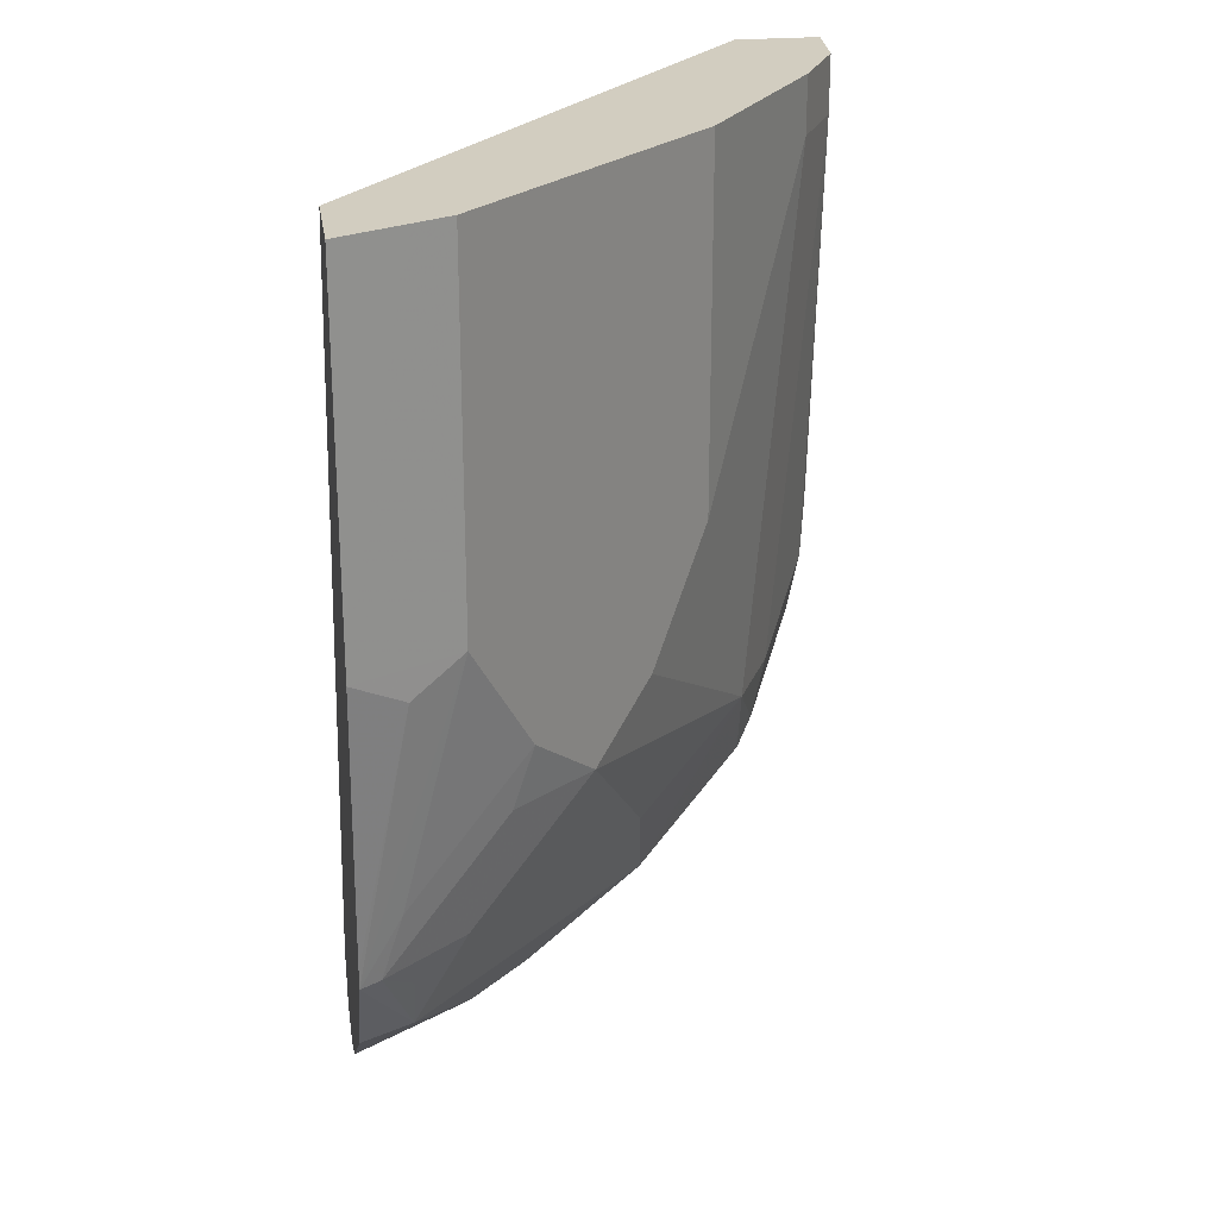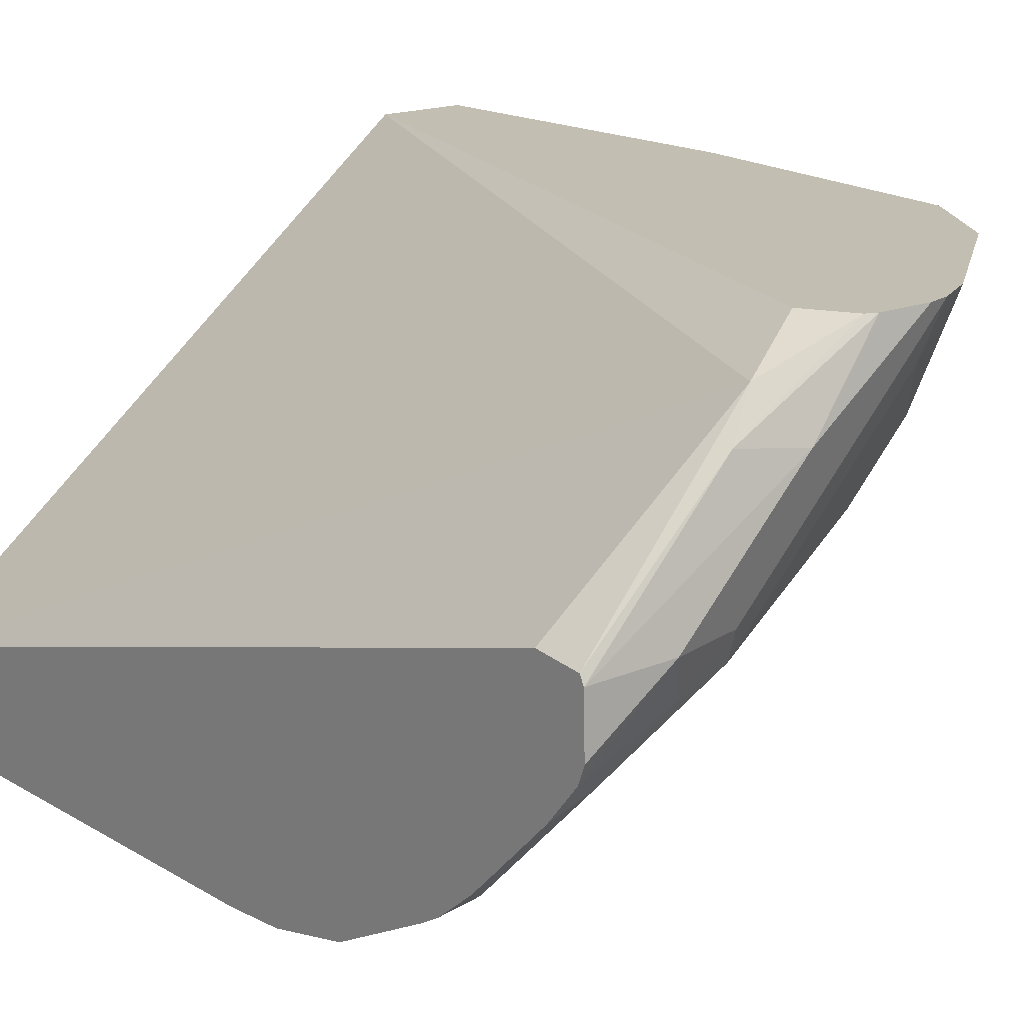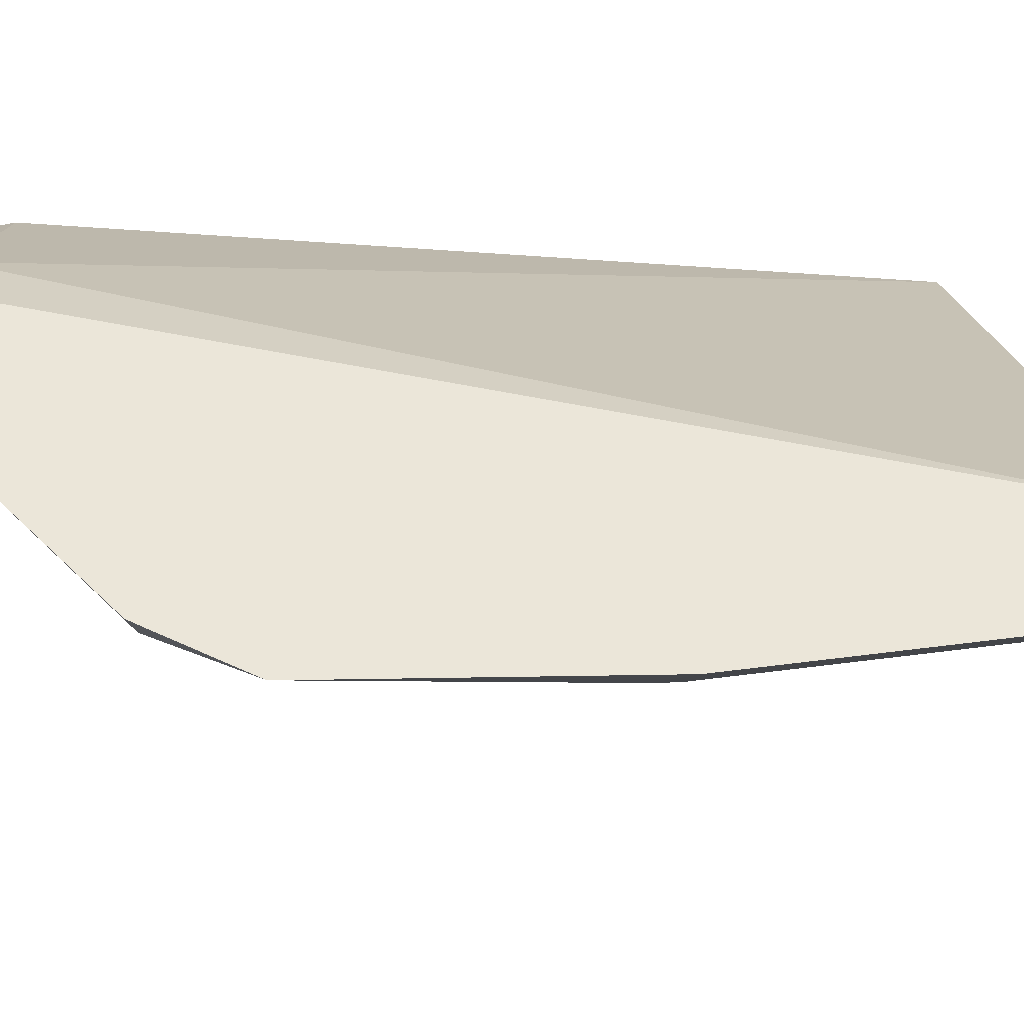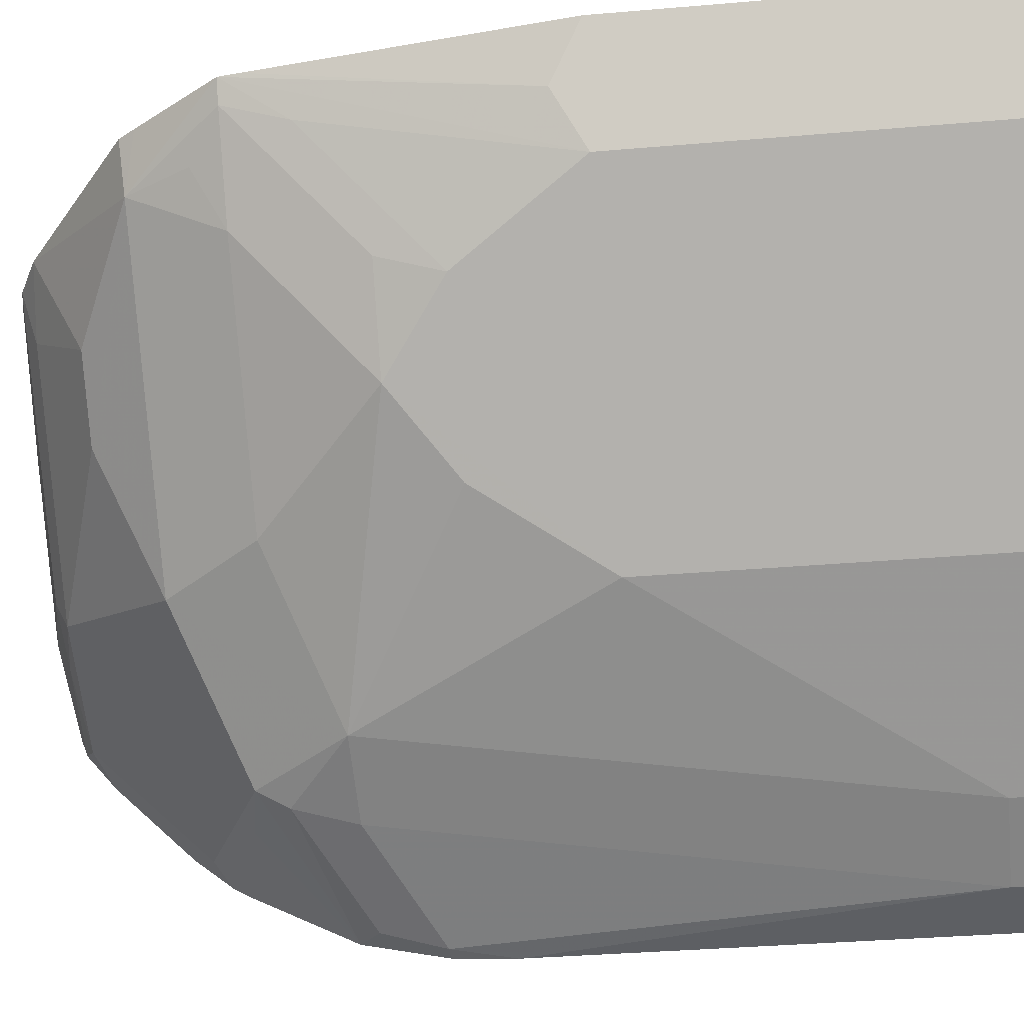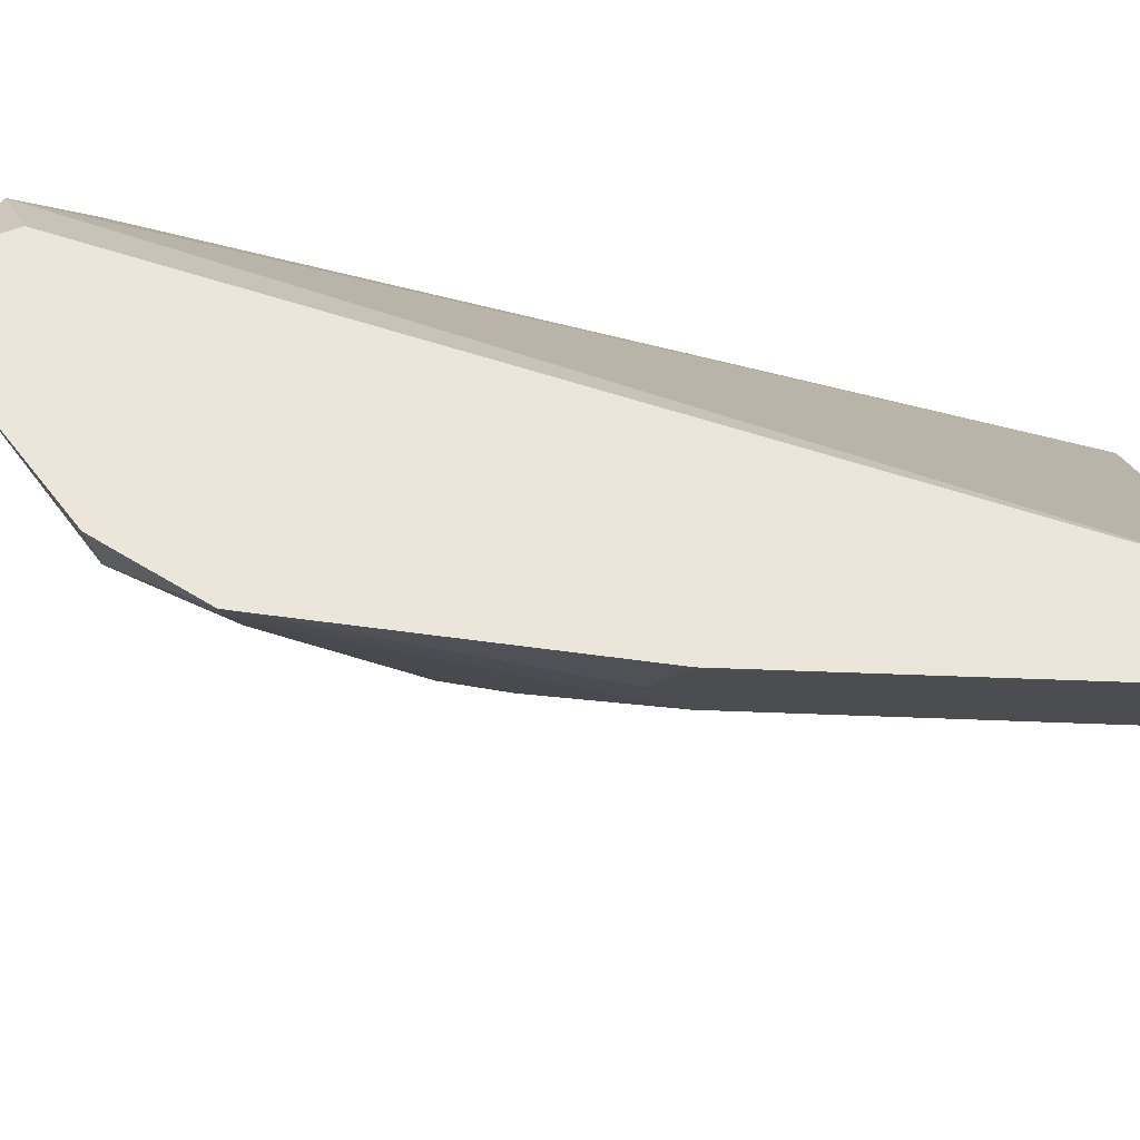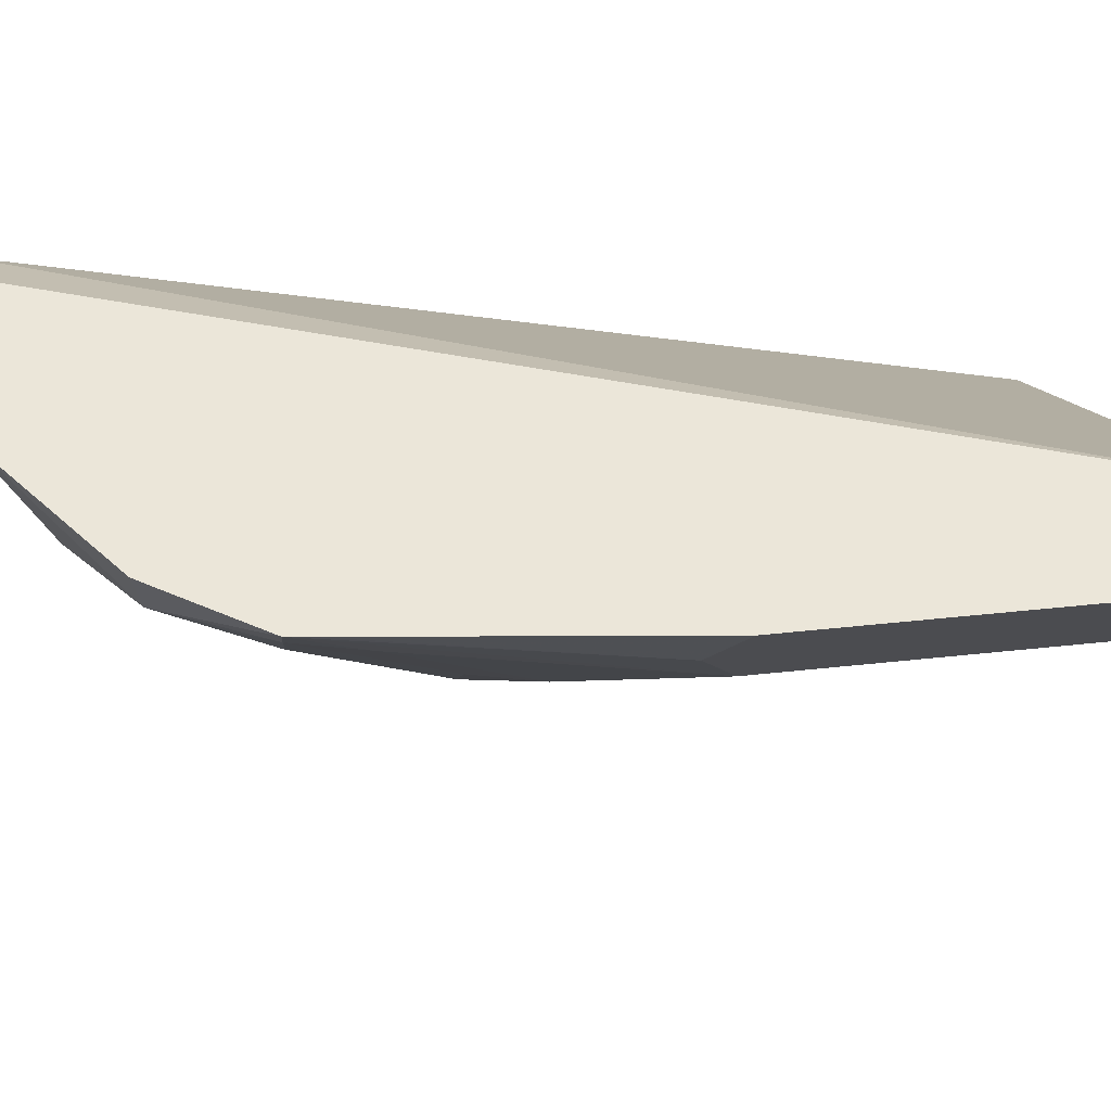
<metadata>
{"format":"obj","ext":"obj","renderer":"f3d","projection":"perspective","resolution":1024,"background":"white","views":[{"elev":24.5,"azim":81.4,"up":"+Y"},{"elev":17.1,"azim":-40.4,"up":"+Z"},{"elev":57.3,"azim":82.4,"up":"+Z"},{"elev":-35.4,"azim":96.5,"up":"+Z"},{"elev":47.3,"azim":92.6,"up":"+Z"},{"elev":47.8,"azim":83.1,"up":"+Z"}]}
</metadata>
<code>
v 0.1738 -0.906 -0.3361
v 0.1977 -0.9095 -0.3164
v 0.1738 -0.9055 -0.3185
v 0.1738 -0.9038 -0.3417
v 0.22 -0.9045 -0.3164
v 0.2785 -0.9061 -0.2506
v 0.2373 -0.9095 -0.2768
v 0.2043 -0.9029 -0.3295
v 0.2175 -0.9045 -0.2743
v 0.1738 -0.9042 -0.3158
v 0.1829 -0.8996 -0.346
v 0.1738 -0.8938 -0.3538
v 0.2595 -0.9045 -0.2768
v 0.2224 -0.8996 -0.3262
v 0.2616 -0.9057 -0.2506
v 0.2793 -0.9045 -0.257
v 0.2857 -0.9045 -0.2506
v 0.2581 -0.9042 -0.2506
v 0.2274 -0.8996 -0.262
v 0.1738 -0.8897 -0.3141
v 0.1829 -0.8798 -0.3658
v 0.1738 -0.8741 -0.3736
v 0.262 -0.8996 -0.2867
v 0.2817 -0.8798 -0.3065
v 0.3015 -0.8798 -0.2867
v 0.2224 -0.86 -0.3658
v 0.262 -0.86 -0.346
v 0.2817 -0.8996 -0.2669
v 0.2989 -0.8979 -0.2506
v 0.2503 -0.8898 -0.2506
v 0.2503 -0.8897 -0.2506
v 0.3492 -0.6137 -0.2506
v 0.1738 -0.6137 -0.3896
v 0.1829 -0.86 -0.3855
v 0.1738 -0.8678 -0.3798
v 0.341 -0.86 -0.2669
v 0.2224 -0.8403 -0.3855
v 0.2439 -0.8106 -0.3822
v 0.2834 -0.8304 -0.3427
v 0.3229 -0.8304 -0.3032
v 0.3466 -0.8617 -0.2506
v 0.3789 -0.6137 -0.2506
v 0.1738 -0.6137 -0.4173
v 0.1738 -0.8557 -0.3898
v 0.1738 -0.8502 -0.3931
v 0.2043 -0.8436 -0.3888
v 0.3501 -0.8566 -0.2506
v 0.3427 -0.8304 -0.2834
v 0.3509 -0.8403 -0.2669
v 0.3633 -0.8304 -0.257
v 0.3673 -0.8304 -0.2506
v 0.1738 -0.8172 -0.4102
v 0.22 -0.8304 -0.3905
v 0.3031 -0.7711 -0.3427
v 0.3229 -0.7908 -0.3229
v 0.2175 -0.8106 -0.3954
v 0.2241 -0.6327 -0.402
v 0.2834 -0.7315 -0.3625
v 0.3789 -0.7315 -0.2506
v 0.3688 -0.6137 -0.2708
v 0.1977 -0.6137 -0.4152
v 0.1738 -0.7711 -0.4173
v 0.3435 -0.7908 -0.2966
v 0.3625 -0.8106 -0.2636
v 0.3625 -0.7315 -0.2834
v 0.3707 -0.7414 -0.2669
v 0.3681 -0.8239 -0.2506
v 0.1738 -0.8106 -0.4117
v 0.1804 -0.8106 -0.4102
v 0.3427 -0.7711 -0.3032
v 0.178 -0.7908 -0.4152
v 0.1977 -0.6327 -0.4152
v 0.2235 -0.6137 -0.4023
v 0.2241 -0.6137 -0.402
v 0.2834 -0.6137 -0.3625
v 0.3625 -0.6137 -0.2834
v 0.1738 -0.7908 -0.4161
v 0.1738 -0.795 -0.4152
v 0.3427 -0.6137 -0.3032
f 36 48 49
f 37 52 53
f 36 49 50
f 36 50 51
f 36 51 47
f 37 46 52
f 37 53 38
f 38 72 57
f 38 55 39
f 38 53 56
f 38 56 72
f 38 58 54
f 38 57 58
f 36 40 48
f 38 54 55
f 36 47 41
f 27 39 40
f 34 45 46
f 39 55 40
f 27 37 38
f 27 38 39
f 27 40 36
f 29 36 41
f 32 42 60
f 32 60 76
f 34 46 37
f 32 76 79
f 32 75 74
f 32 74 73
f 32 73 61
f 32 61 43
f 32 43 33
f 34 35 44
f 34 44 45
f 32 79 75
f 40 55 48
f 62 72 71
f 43 61 72
f 57 73 74
f 57 74 75
f 57 75 58
f 58 75 79
f 58 79 70
f 59 67 66
f 59 66 65
f 57 72 73
f 59 65 60
f 61 73 72
f 62 71 77
f 26 37 27
f 64 70 65
f 65 70 79
f 65 79 76
f 68 78 71
f 60 65 76
f 42 59 60
f 56 71 72
f 55 58 70
f 43 72 62
f 45 52 46
f 48 55 63
f 48 63 50
f 48 50 49
f 50 63 70
f 50 70 64
f 55 70 63
f 50 64 51
f 51 65 66
f 51 66 67
f 52 68 69
f 52 69 53
f 53 69 71
f 53 71 56
f 54 58 55
f 51 64 65
f 25 36 29
f 6 30 18
f 24 36 25
f 2 7 3
f 2 4 8
f 2 8 5
f 3 7 9
f 3 9 10
f 4 11 8
f 4 12 11
f 5 13 6
f 5 8 14
f 5 14 13
f 6 15 7
f 6 13 16
f 6 16 17
f 6 17 29
f 6 29 41
f 2 6 7
f 2 5 6
f 1 4 2
f 1 12 4
f 68 71 69
f 1 2 3
f 1 3 10
f 1 10 20
f 1 20 33
f 1 33 43
f 1 43 62
f 6 41 47
f 1 62 77
f 1 78 68
f 1 68 52
f 1 52 45
f 1 45 44
f 1 44 35
f 1 35 22
f 1 22 12
f 1 77 78
f 25 29 28
f 6 47 51
f 6 67 59
f 14 26 27
f 14 27 24
f 16 28 17
f 17 28 29
f 18 30 19
f 19 30 31
f 19 31 32
f 19 32 33
f 19 33 20
f 21 22 34
f 21 34 37
f 21 37 26
f 22 35 34
f 23 25 28
f 24 27 36
f 14 21 26
f 14 25 23
f 14 24 25
f 13 28 16
f 6 59 42
f 6 42 32
f 6 32 31
f 6 31 30
f 6 18 15
f 7 15 9
f 8 11 14
f 6 51 67
f 9 15 18
f 9 19 10
f 10 19 20
f 11 21 14
f 11 12 22
f 11 22 21
f 13 14 23
f 13 23 28
f 9 18 19
f 71 78 77

</code>
